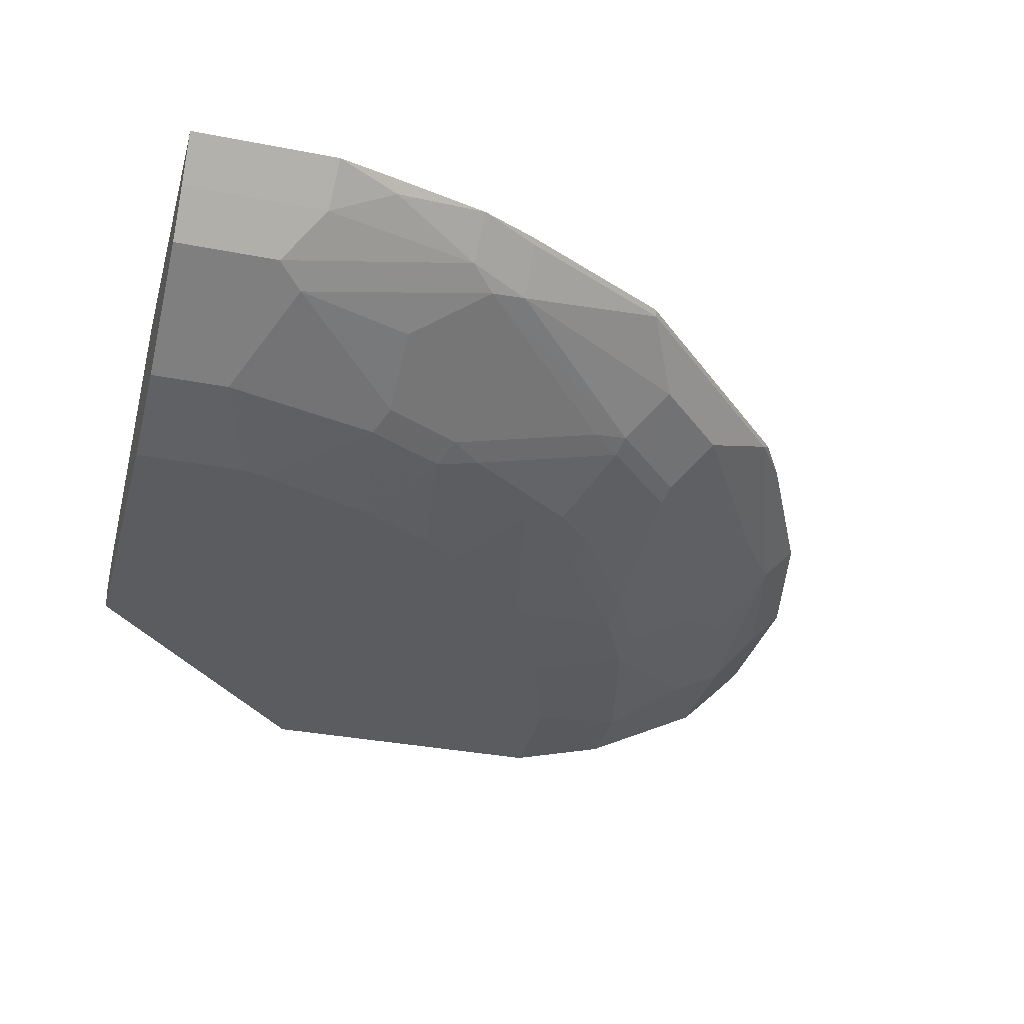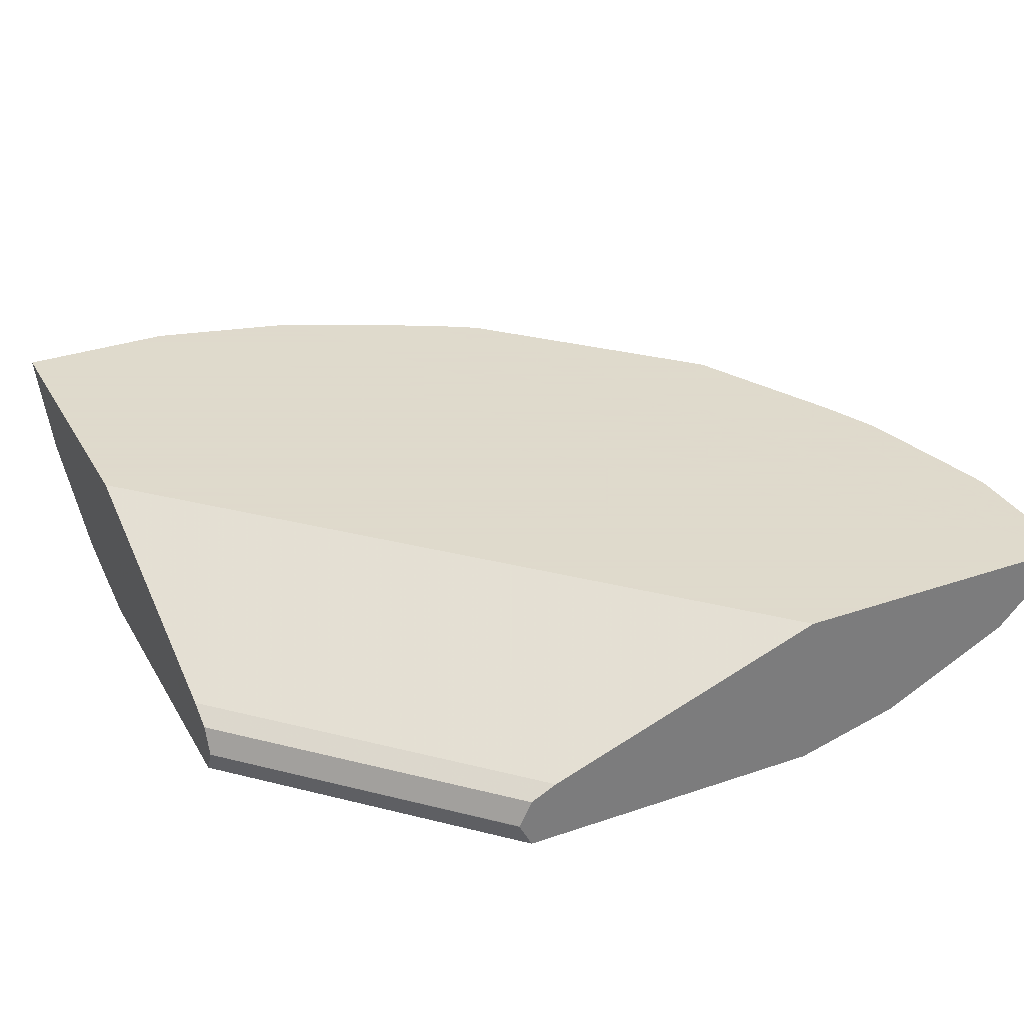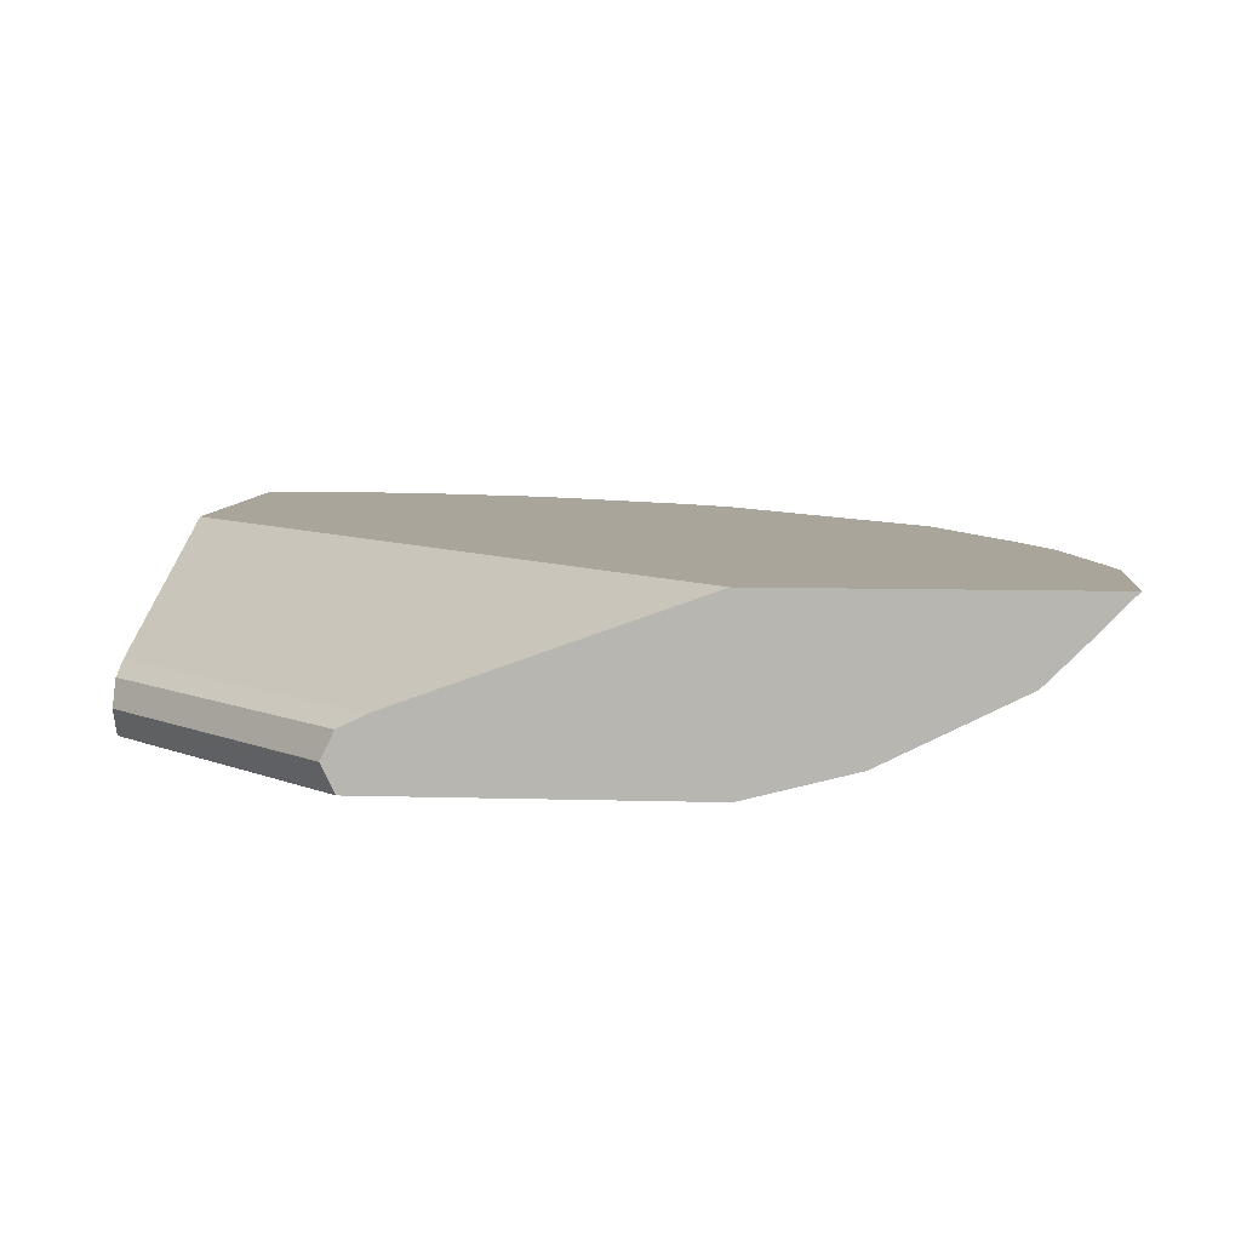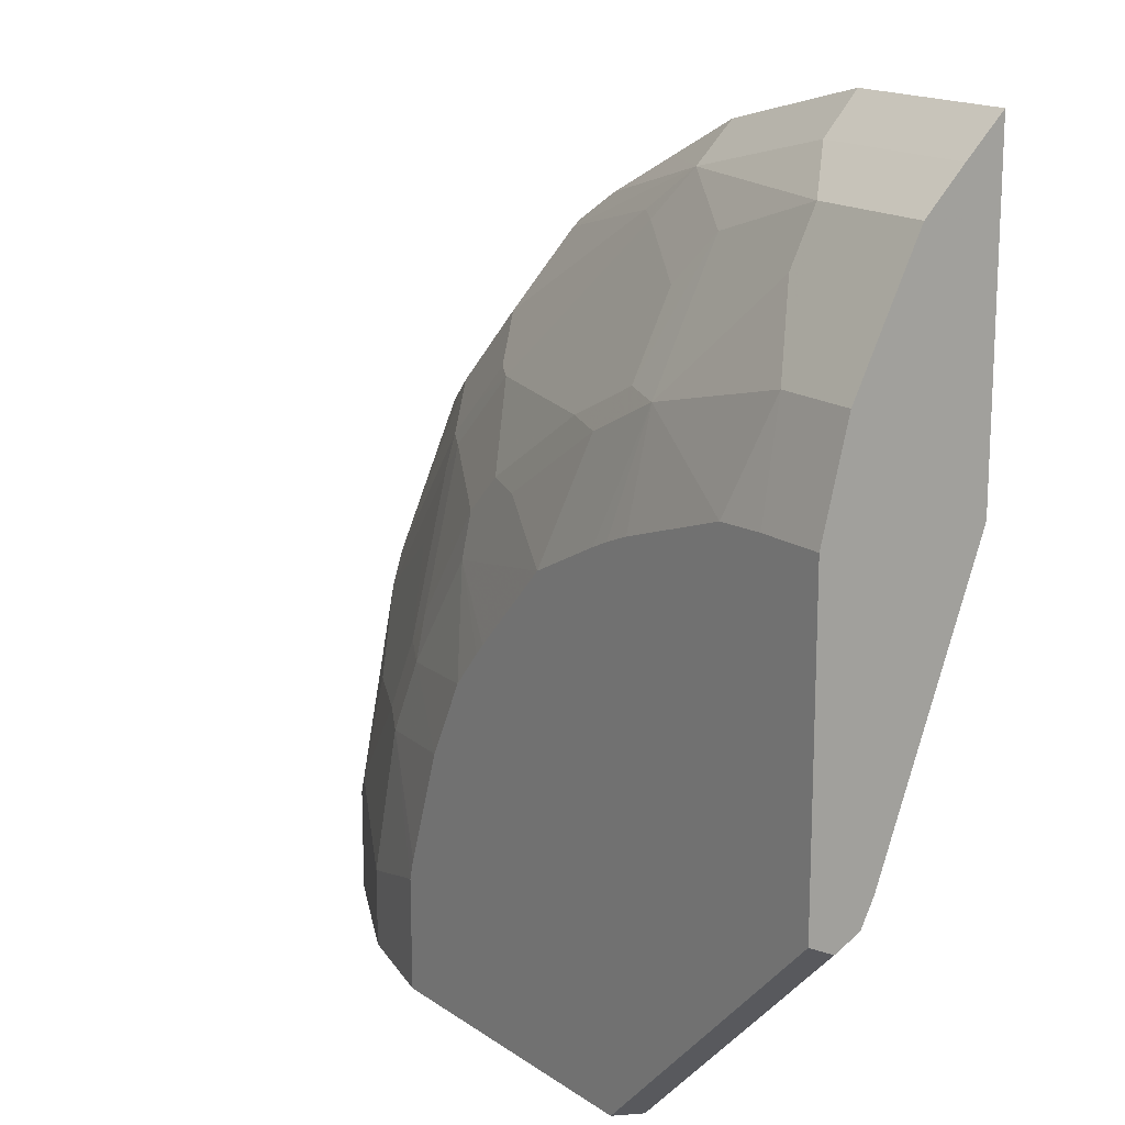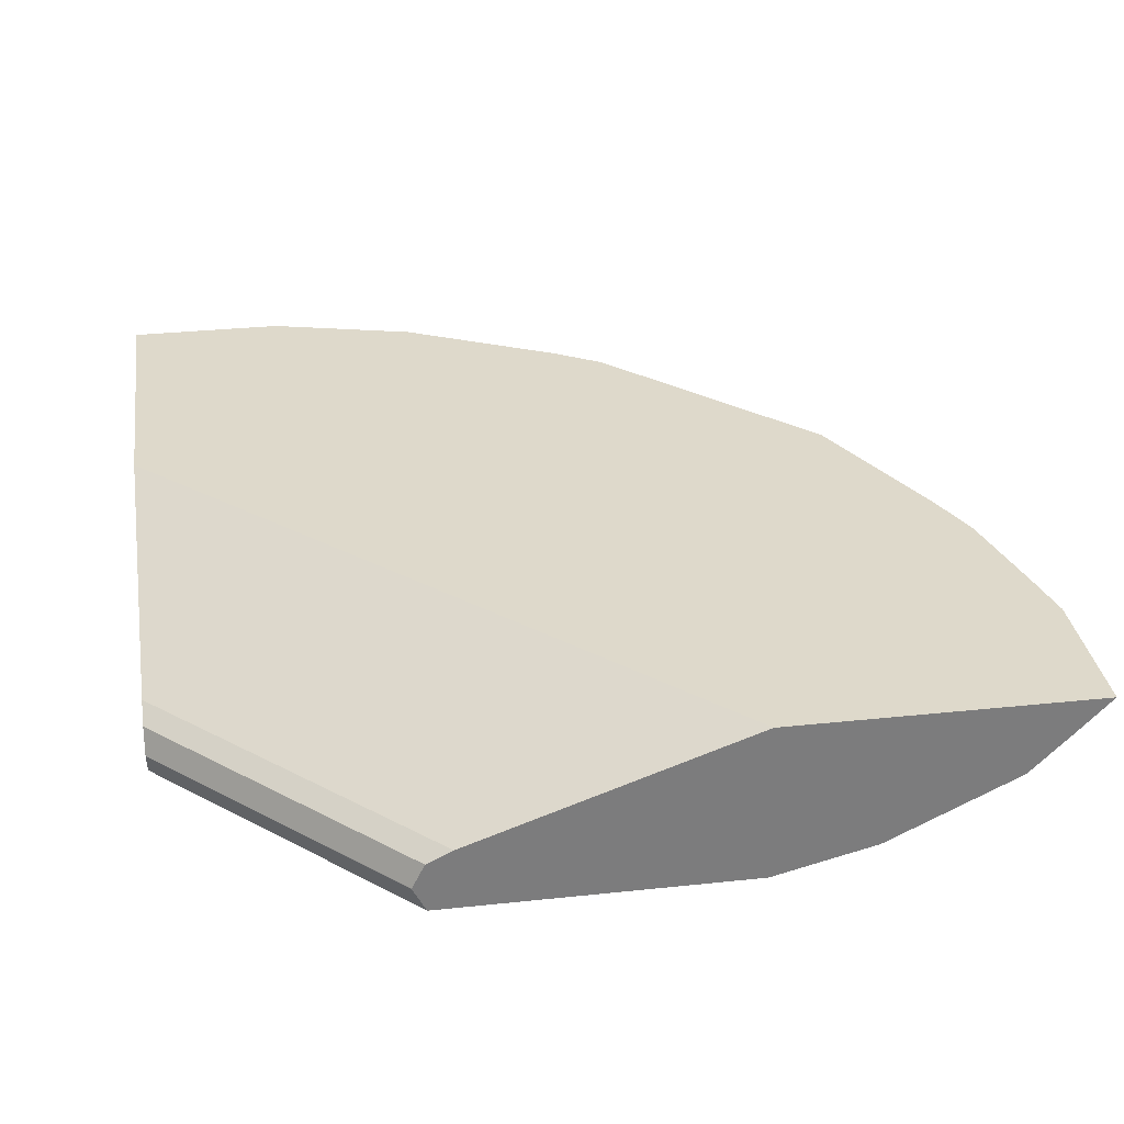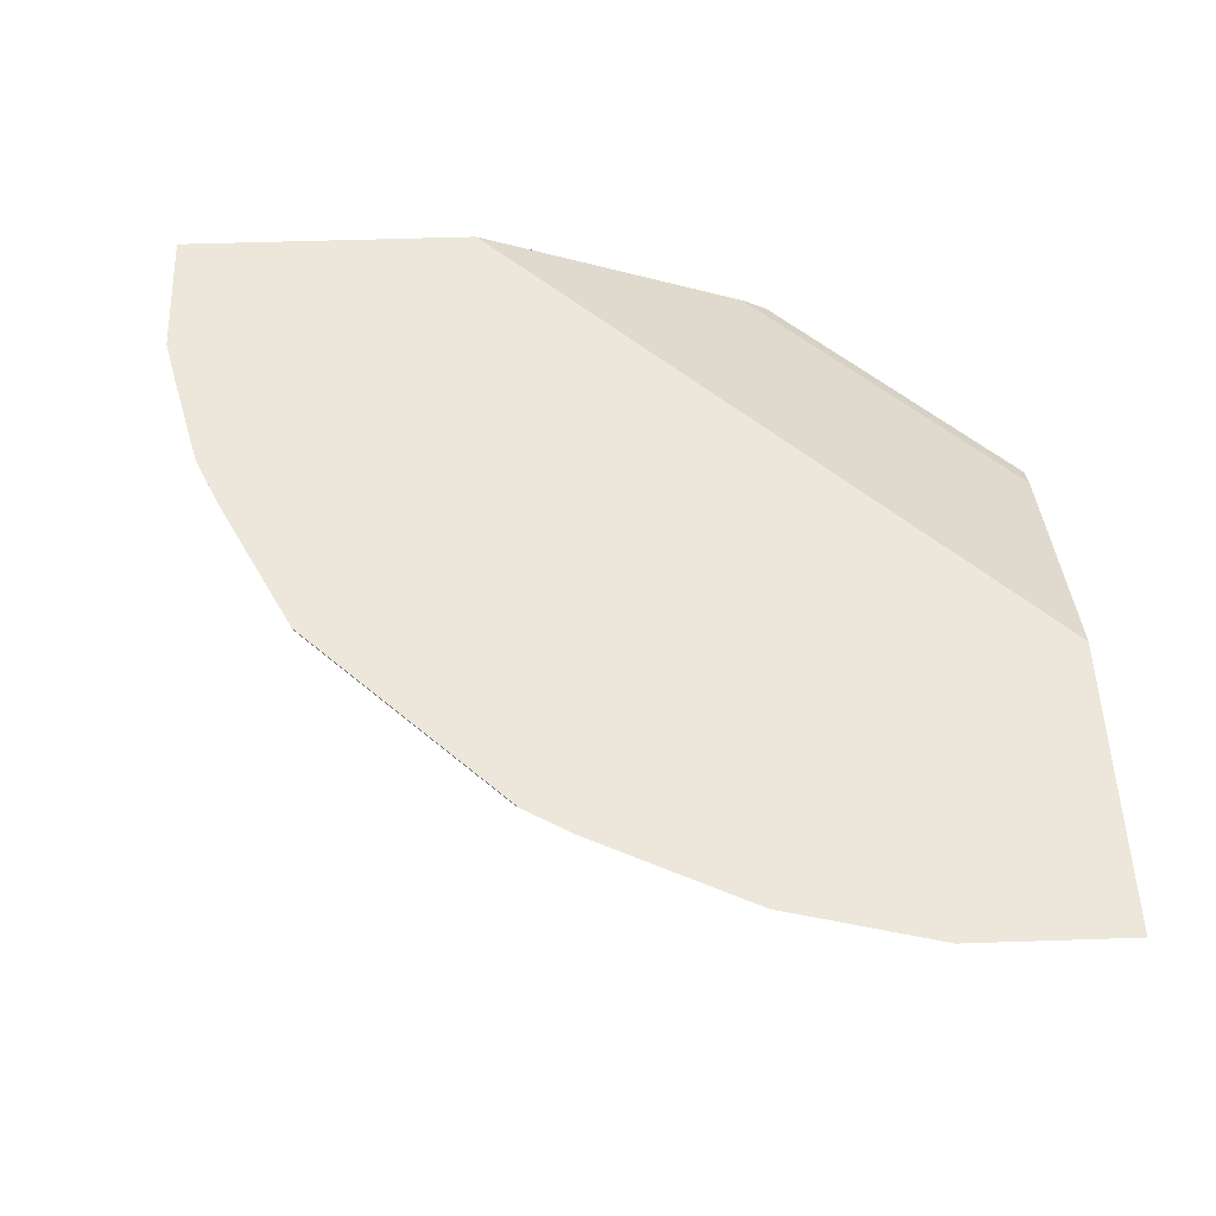
<metadata>
{"format":"obj","ext":"obj","renderer":"f3d","projection":"perspective","resolution":1024,"background":"white","views":[{"elev":-33.7,"azim":-104.9,"up":"+Y"},{"elev":32.4,"azim":154.4,"up":"+Y"},{"elev":7.5,"azim":-175.0,"up":"+Y"},{"elev":16.4,"azim":54.1,"up":"+Z"},{"elev":31.7,"azim":171.5,"up":"+Y"},{"elev":51.5,"azim":-2.1,"up":"+Y"}]}
</metadata>
<code>
v -0.3952 0.09996 -8.831e-05
v -0.3787 0.08284 -8.831e-05
v -0.3952 0.09996 0.06638
v -0.2531 0.09996 -8.831e-05
v -0.3787 0.08284 0.06511
v -0.3609 0.06508 -8.831e-05
v -0.3846 0.09467 0.0947
v -0.3892 0.09996 0.09107
v 8.831e-05 0.09996 0.2531
v -0.1243 0.05325 -8.831e-05
v -0.3609 0.06508 0.04735
v -0.3609 0.08284 0.1361
v -0.3017 0.0355 -8.831e-05
v -0.3774 0.09996 0.1374
v 8.831e-05 0.09996 0.3952
v 8.831e-05 0.05325 0.1243
v -0.1124 0.04734 -8.831e-05
v -0.3491 0.05917 0.05919
v -0.3491 0.07691 0.1479
v -0.3017 0.0355 0.03551
v -0.3461 0.07988 0.1642
v -0.3639 0.09763 0.1642
v -0.2546 0.02335 -8.831e-05
v -0.2548 0.02335 0.05048
v -0.3662 0.09996 0.1631
v -0.07292 0.09996 0.3952
v 8.831e-05 0.08284 0.3787
v 8.831e-05 0.04734 0.1124
v -0.1066 0.03568 -8.831e-05
v -0.3313 0.05917 0.1124
v -0.284 0.0355 0.1065
v -0.2958 0.04142 0.1124
v -0.2781 0.04142 0.1479
v -0.2958 0.05917 0.1835
v -0.2781 0.05917 0.2189
v -0.2751 0.06212 0.2352
v -0.2929 0.07988 0.2529
v -0.3284 0.09763 0.2352
v -0.3307 0.09996 0.234
v -0.1126 0.02335 -8.831e-05
v -0.2524 0.02335 0.0598
v -0.142 0.09996 0.3774
v -0.142 0.08284 0.3609
v -0.07103 0.08284 0.3787
v 8.831e-05 0.06508 0.3609
v 8.831e-05 0.0355 0.1065
v -0.1065 0.03545 -8.831e-05
v -0.2346 0.02335 0.113
v -0.2663 0.0355 0.142
v -0.2663 0.03994 0.162
v -0.2663 0.05769 0.2329
v -0.2574 0.06212 0.2529
v -0.3106 0.09763 0.2529
v -0.2574 0.07988 0.2884
v -0.2396 0.09763 0.3239
v -0.242 0.09996 0.3228
v -0.1124 0.02367 -8.831e-05
v 8.831e-05 0.02345 0.1125
v 8.831e-05 0.02335 0.1126
v -0.1775 0.09996 0.3597
v -0.2149 0.09996 0.341
v -0.1686 0.07988 0.3417
v -0.1598 0.07544 0.3395
v -0.1065 0.06508 0.3432
v -0.05327 0.06508 0.3609
v 8.831e-05 0.04145 0.3137
v 8.831e-05 0.03533 0.1066
v 8.831e-05 0.02367 0.1124
v -0.2168 0.02335 0.1486
v -0.2307 0.0355 0.1953
v -0.2307 0.03994 0.2152
v -0.2307 0.05769 0.2685
v -0.2396 0.06212 0.2707
v -0.2373 0.09996 0.3274
v 8.831e-05 0.02335 0.2546
v -0.1598 0.05769 0.304
v -0.1243 0.03994 0.2862
v -0.1243 0.05769 0.3217
v -0.1065 0.0355 0.284
v -0.05327 0.05325 0.3373
v -0.03551 0.0355 0.3017
v 8.831e-05 0.0355 0.3017
v -0.203 0.02335 0.1648
v -0.1953 0.0355 0.2307
v -0.1987 0.02335 0.1697
v -0.1611 0.02335 0.2095
v -0.213 0.03994 0.2329
v -0.1598 0.03994 0.2685
v -0.02994 0.02335 0.2546
v -0.142 0.0355 0.2663
v -0.1256 0.02335 0.2272
v -0.1171 0.02335 0.2312
v -0.1053 0.02335 0.2359
v -0.05211 0.02335 0.2536
f 40 57 58
f 43 63 64
f 42 60 43
f 43 60 61
f 43 61 55
f 43 55 62
f 43 62 63
f 40 58 59
f 47 67 68
f 43 65 44
f 45 65 66
f 46 67 47
f 47 68 57
f 48 69 49
f 49 69 70
f 49 70 71
f 49 71 50
f 39 53 56
f 50 71 51
f 43 64 65
f 38 53 39
f 33 49 50
f 37 54 55
f 51 71 72
f 26 42 43
f 26 43 44
f 27 44 65
f 27 65 45
f 28 46 29
f 29 46 47
f 31 41 48
f 31 48 49
f 31 49 32
f 32 49 33
f 33 50 51
f 33 35 34
f 35 51 36
f 36 51 72
f 36 72 52
f 36 52 37
f 37 53 38
f 37 52 54
f 37 55 53
f 52 72 73
f 70 86 84
f 53 55 56
f 71 87 72
f 72 87 88
f 72 88 76
f 75 82 81
f 75 81 89
f 76 88 77
f 77 88 90
f 77 90 79
f 79 90 86
f 79 86 91
f 79 91 92
f 79 92 93
f 79 93 94
f 79 94 81
f 79 81 80
f 81 94 89
f 84 86 90
f 84 90 88
f 84 88 87
f 71 84 87
f 24 41 31
f 70 85 86
f 70 83 85
f 54 73 62
f 54 62 55
f 55 61 74
f 55 74 56
f 57 68 58
f 62 73 63
f 63 76 77
f 63 77 78
f 63 78 64
f 52 73 54
f 63 73 72
f 64 78 77
f 64 77 79
f 64 79 65
f 65 80 81
f 65 81 66
f 65 79 80
f 66 81 82
f 69 83 70
f 70 84 71
f 63 72 76
f 23 41 24
f 33 51 35
f 23 69 48
f 1 6 2
f 2 6 11
f 2 11 5
f 3 7 8
f 3 5 7
f 4 9 16
f 4 16 10
f 5 11 12
f 5 12 7
f 6 13 20
f 6 20 11
f 7 12 14
f 7 14 8
f 9 15 27
f 9 27 45
f 9 45 66
f 9 66 82
f 9 82 75
f 9 75 59
f 1 13 6
f 1 23 13
f 1 40 23
f 1 57 40
f 1 2 5
f 1 5 3
f 1 3 8
f 1 8 14
f 23 48 41
f 1 25 39
f 1 39 56
f 1 56 74
f 1 74 61
f 9 59 58
f 1 61 60
f 1 42 26
f 1 26 15
f 1 15 9
f 1 9 4
f 1 4 10
f 1 10 17
f 1 17 29
f 1 29 47
f 1 47 57
f 1 60 42
f 9 58 68
f 1 14 25
f 9 67 46
f 19 35 36
f 19 36 21
f 20 24 31
f 21 36 37
f 21 37 38
f 21 38 22
f 22 39 25
f 22 38 39
f 23 40 59
f 23 59 75
f 23 75 89
f 23 89 94
f 23 94 93
f 23 93 92
f 23 92 91
f 23 91 86
f 23 85 83
f 23 83 69
f 9 68 67
f 19 34 35
f 19 33 34
f 23 86 85
f 19 30 32
f 19 32 33
f 9 28 16
f 10 28 17
f 11 18 19
f 11 19 12
f 11 20 18
f 12 19 21
f 12 21 22
f 12 22 14
f 10 16 28
f 13 24 20
f 18 32 30
f 13 23 24
f 18 31 32
f 18 20 31
f 9 46 28
f 17 28 29
f 15 44 27
f 15 26 44
f 14 22 25
f 18 30 19

</code>
